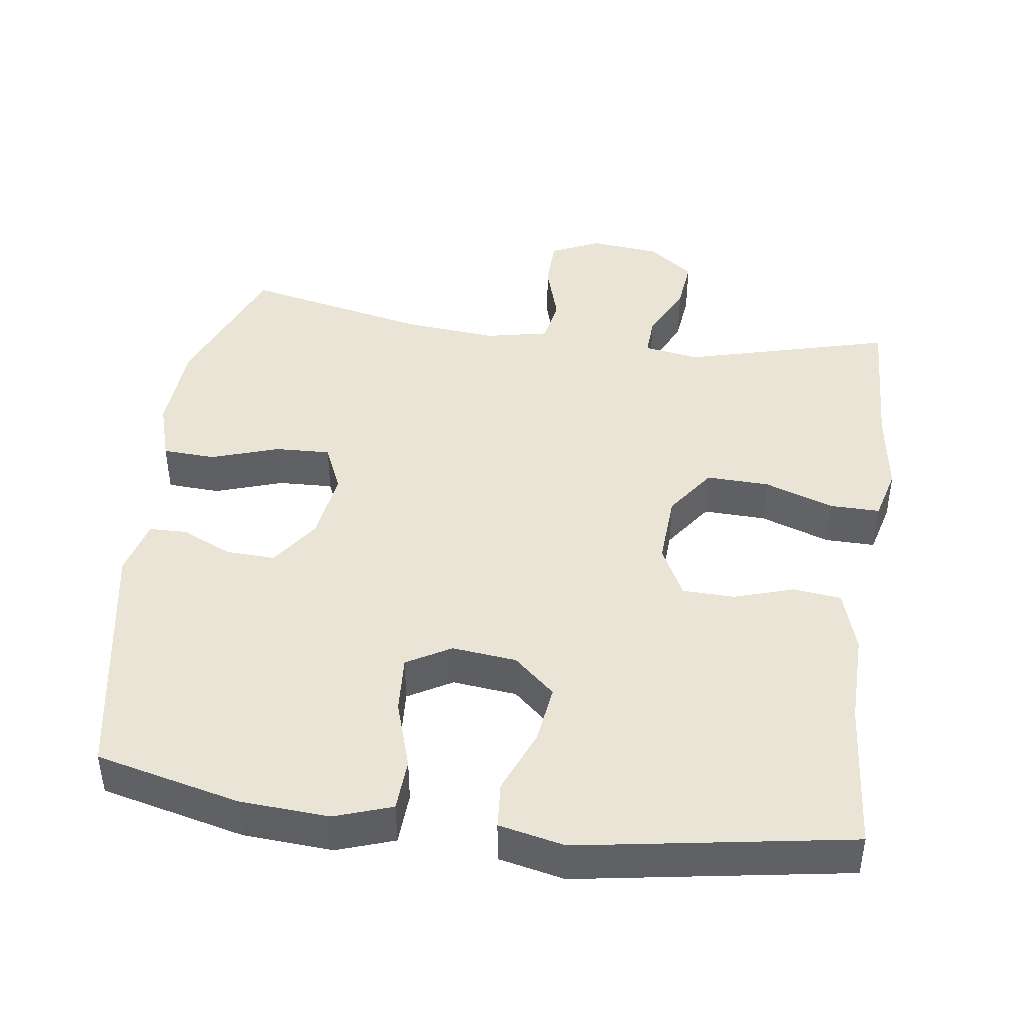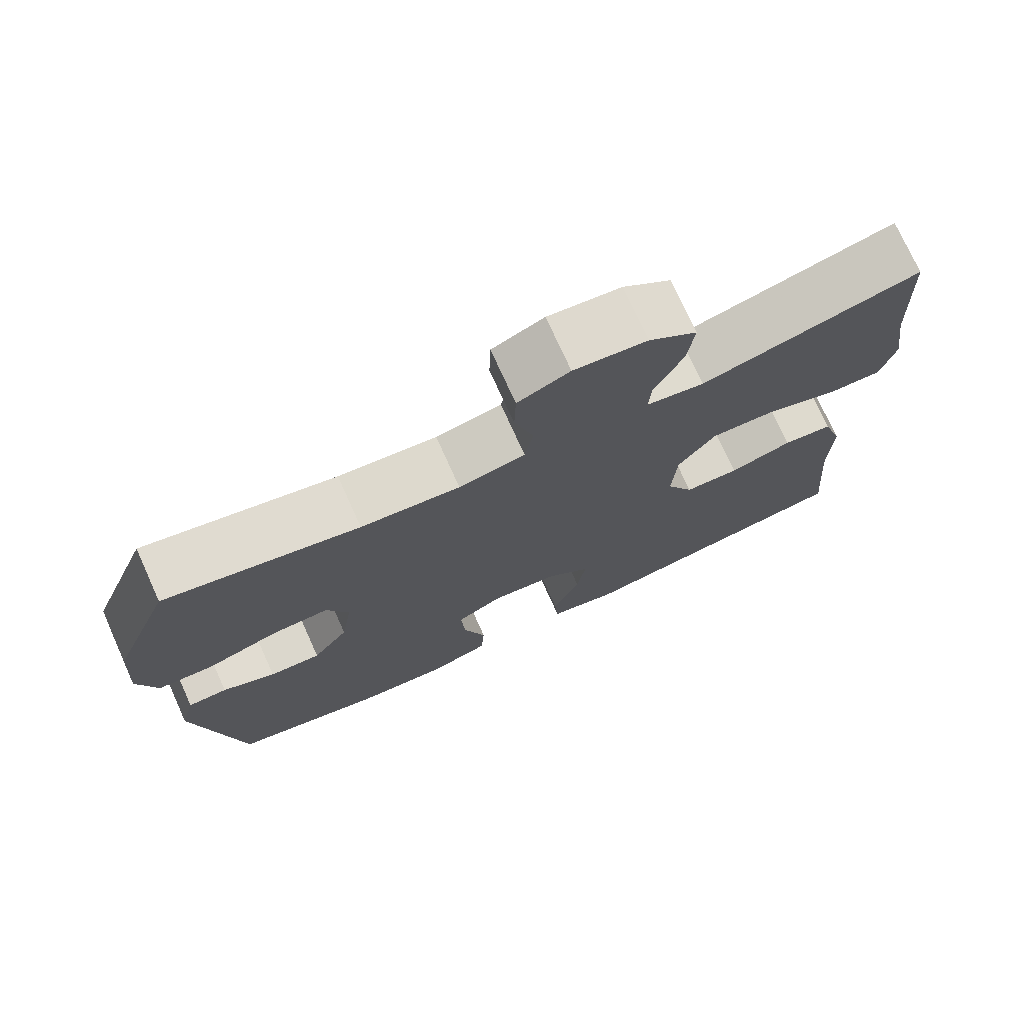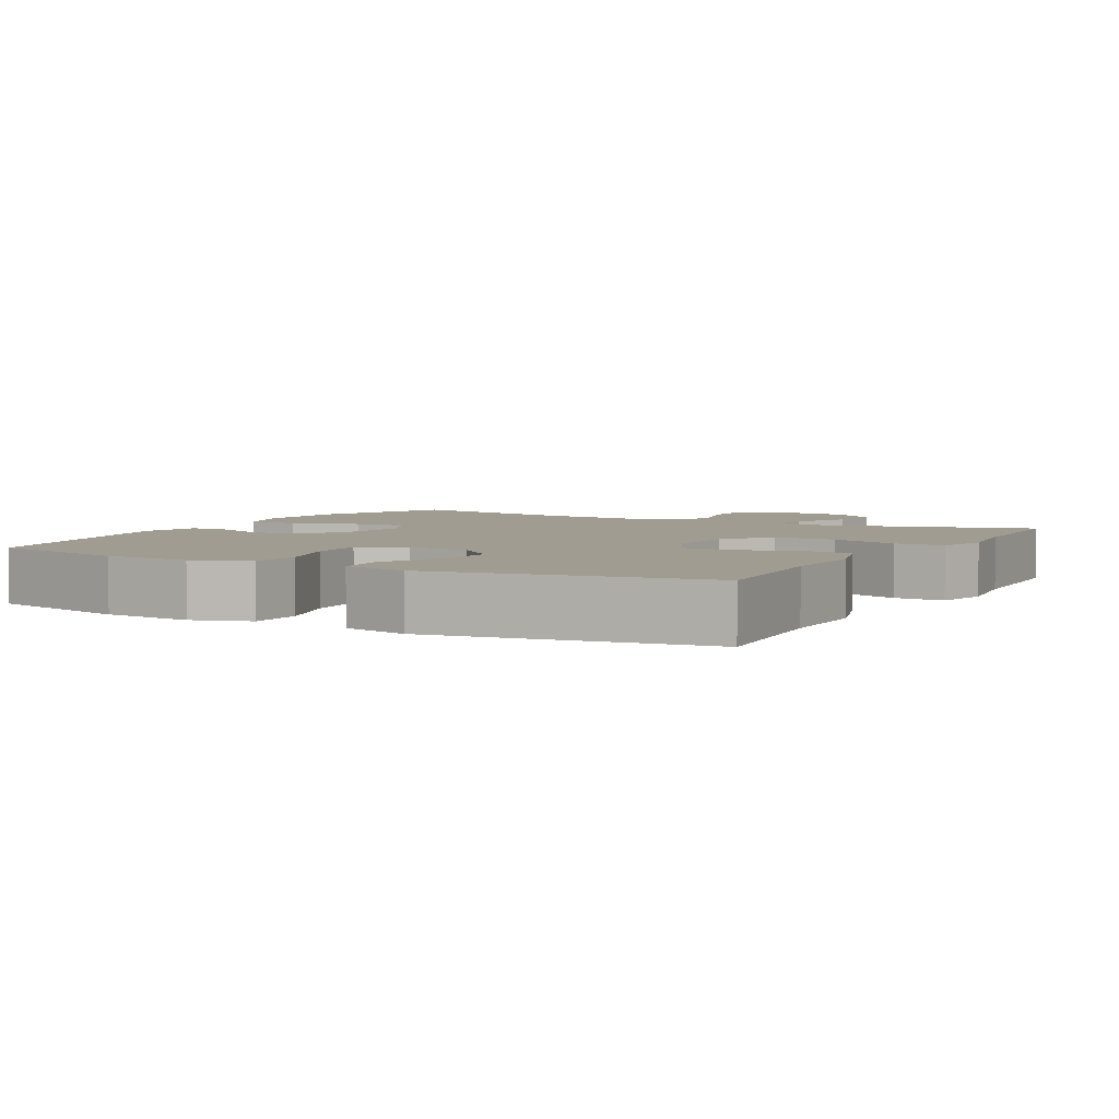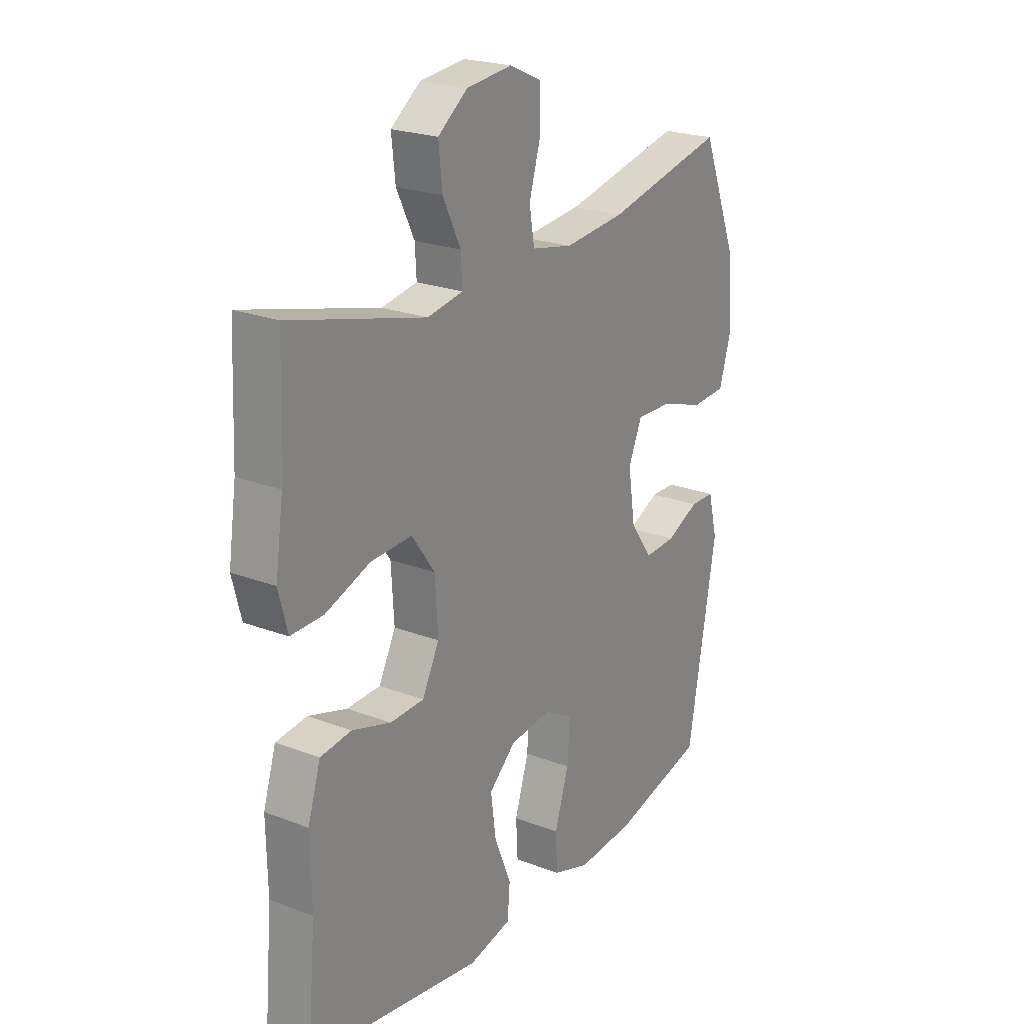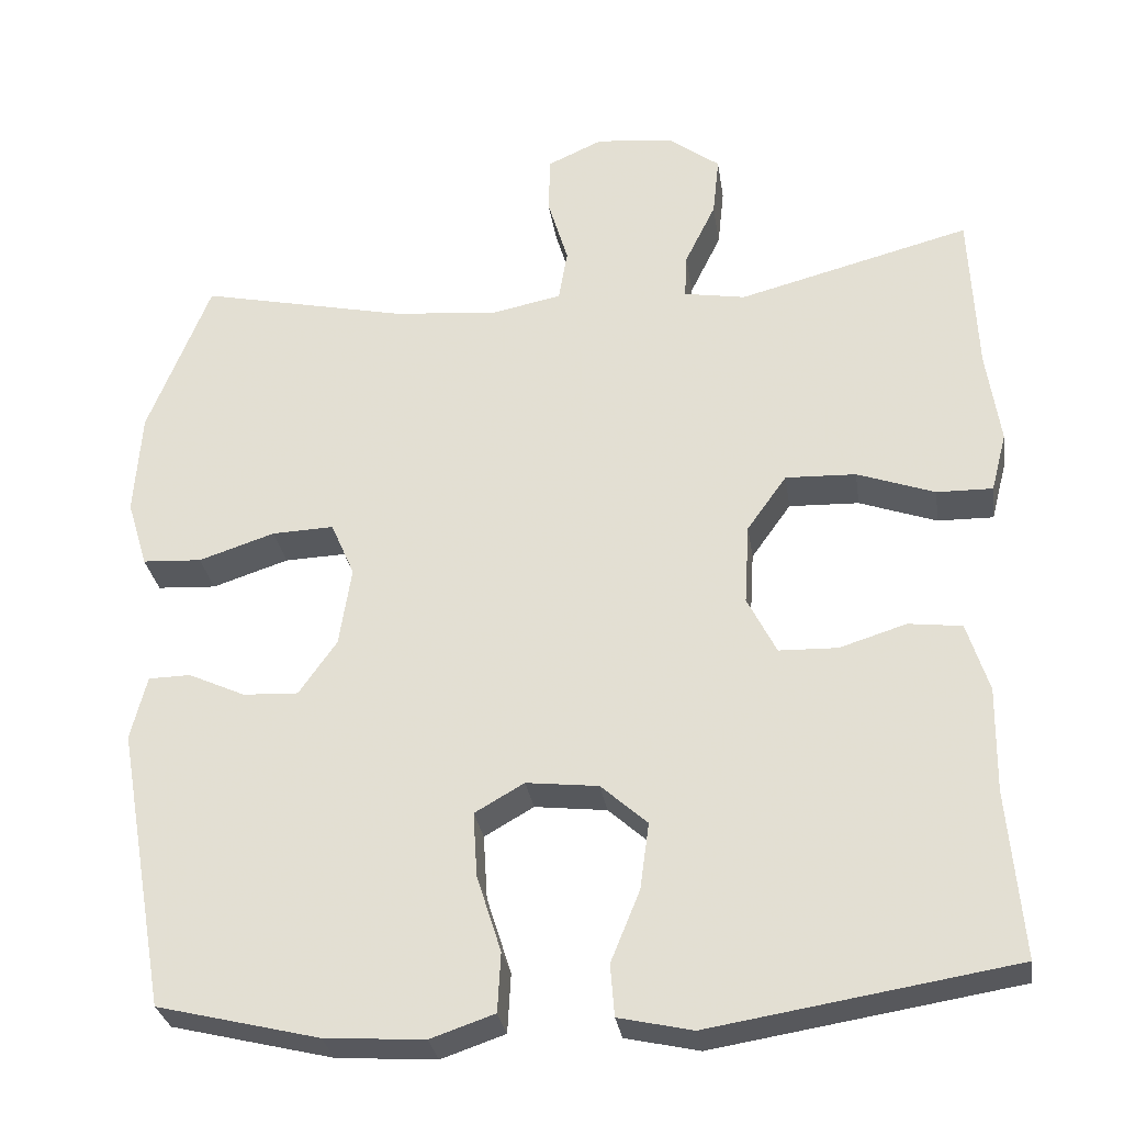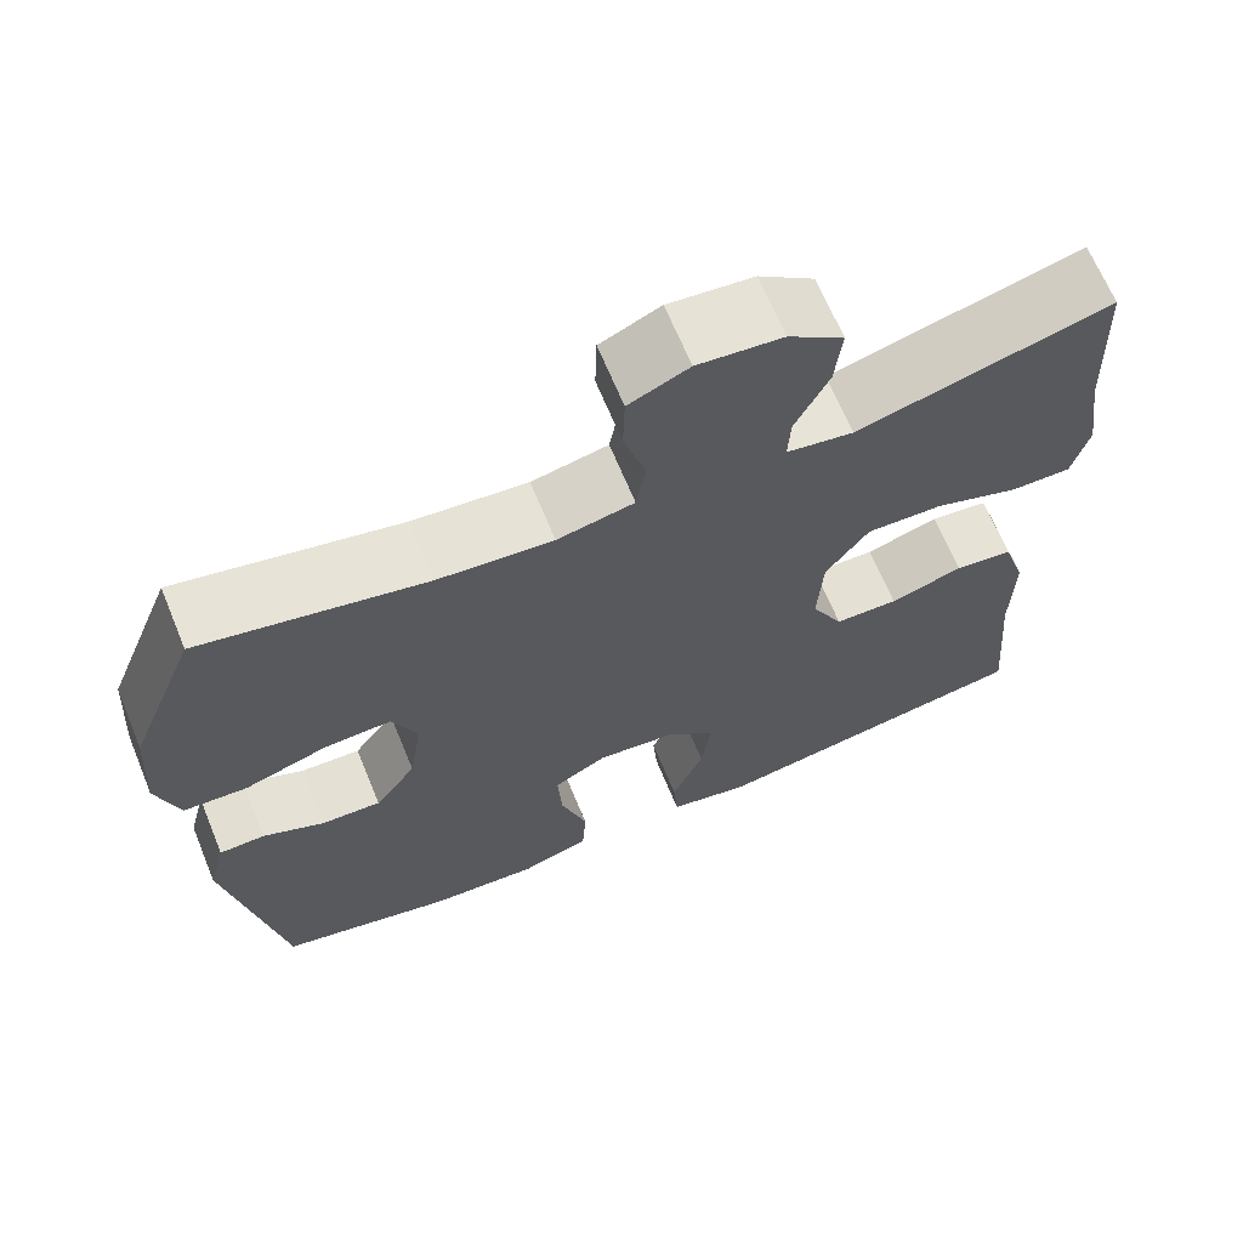
<metadata>
{"format":"obj","ext":"obj","renderer":"f3d","projection":"perspective","resolution":1024,"background":"white","views":[{"elev":43.7,"azim":-172.2,"up":"+Y"},{"elev":74.8,"azim":155.7,"up":"+Z"},{"elev":4.3,"azim":-150.9,"up":"+Y"},{"elev":23.0,"azim":-56.9,"up":"+Z"},{"elev":-29.5,"azim":-171.6,"up":"+Z"},{"elev":67.0,"azim":157.6,"up":"+Z"}]}
</metadata>
<code>
v 0.5 0.07 -0.5
v 0.301 0.07 -0.548
v 0.178 0.07 -0.556
v 0.099 0.07 -0.529
v 0.095 0.07 -0.456
v 0.125 0.07 -0.361
v 0.13 0.07 -0.281
v 0.069 0.07 -0.246
v -0.02 0.07 -0.256
v -0.077 0.07 -0.307
v -0.066 0.07 -0.389
v -0.03 0.07 -0.477
v -0.035 0.07 -0.541
v -0.126 0.07 -0.561
v -0.5 0.07 -0.5
v -0.482 0.07 -0.292
v -0.484 0.07 -0.163
v -0.457 0.07 -0.077
v -0.391 0.07 -0.069
v -0.308 0.07 -0.095
v -0.236 0.07 -0.093
v -0.2 0.07 -0.022
v -0.206 0.07 0.078
v -0.255 0.07 0.147
v -0.342 0.07 0.144
v -0.438 0.07 0.11
v -0.507 0.07 0.109
v -0.526 0.07 0.182
v -0.509 0.07 0.298
v -0.5 0.07 0.5
v -0.213 0.07 0.424
v -0.137 0.07 0.437
v -0.14 0.07 0.492
v -0.178 0.07 0.57
v -0.186 0.07 0.644
v -0.123 0.07 0.691
v -0.027 0.07 0.701
v 0.041 0.07 0.67
v 0.043 0.07 0.599
v 0.018 0.07 0.515
v 0.029 0.07 0.451
v 0.116 0.07 0.433
v 0.246 0.07 0.445
v 0.5 0.07 0.5
v 0.577 0.07 0.306
v 0.586 0.07 0.178
v 0.561 0.07 0.095
v 0.488 0.07 0.091
v 0.394 0.07 0.122
v 0.318 0.07 0.125
v 0.289 0.07 0.058
v 0.304 0.07 -0.04
v 0.351 0.07 -0.107
v 0.419 0.07 -0.104
v 0.489 0.07 -0.072
v 0.541 0.07 -0.073
v 0.561 0.07 -0.152
v 0.5 0 -0.5
v 0.301 0 -0.548
v 0.178 0 -0.556
v 0.099 0 -0.529
v 0.095 0 -0.456
v 0.125 0 -0.361
v 0.13 0 -0.281
v 0.069 0 -0.246
v -0.02 0 -0.256
v -0.077 0 -0.307
v -0.066 0 -0.389
v -0.03 0 -0.477
v -0.035 0 -0.541
v -0.126 0 -0.561
v -0.5 0 -0.5
v -0.482 0 -0.292
v -0.484 0 -0.163
v -0.457 0 -0.077
v -0.391 0 -0.069
v -0.308 0 -0.095
v -0.236 0 -0.093
v -0.2 0 -0.022
v -0.206 0 0.078
v -0.255 0 0.147
v -0.342 0 0.144
v -0.438 0 0.11
v -0.507 0 0.109
v -0.526 0 0.182
v -0.509 0 0.298
v -0.5 0 0.5
v -0.213 0 0.424
v -0.137 0 0.437
v -0.14 0 0.492
v -0.178 0 0.57
v -0.186 0 0.644
v -0.123 0 0.691
v -0.027 0 0.701
v 0.041 0 0.67
v 0.043 0 0.599
v 0.018 0 0.515
v 0.029 0 0.451
v 0.116 0 0.433
v 0.246 0 0.445
v 0.5 0 0.5
v 0.577 0 0.306
v 0.586 0 0.178
v 0.561 0 0.095
v 0.488 0 0.091
v 0.394 0 0.122
v 0.318 0 0.125
v 0.289 0 0.058
v 0.304 0 -0.04
v 0.351 0 -0.107
v 0.419 0 -0.104
v 0.489 0 -0.072
v 0.541 0 -0.073
v 0.561 0 -0.152
f 4 5 6
f 3 4 6
f 2 3 6
f 1 2 6
f 57 1 6
f 56 57 6
f 55 56 6
f 54 55 6
f 53 54 6 7
f 52 53 7 8
f 51 52 8 9
f 50 51 9 10
f 47 48 49
f 46 47 49
f 45 46 49
f 44 45 49
f 43 44 49
f 42 43 49 50
f 41 42 50 10
f 38 39 40
f 37 38 40
f 36 37 40
f 35 36 40
f 34 35 40
f 33 34 40
f 40 41 10
f 33 40 10
f 32 33 10
f 29 30 31
f 29 31 32
f 28 29 32
f 27 28 32
f 26 27 32
f 25 26 32
f 24 25 32
f 23 24 32
f 22 23 32 10
f 18 19 20
f 17 18 20
f 16 17 20
f 16 20 21
f 15 16 21
f 14 15 21
f 13 14 21
f 12 13 21
f 11 12 21
f 10 11 21 22
f 63 62 61
f 63 61 60
f 63 60 59
f 63 59 58
f 63 58 114
f 63 114 113
f 63 113 112
f 63 112 111
f 64 63 111 110
f 65 64 110 109
f 66 65 109 108
f 67 66 108 107
f 106 105 104
f 106 104 103
f 106 103 102
f 106 102 101
f 106 101 100
f 107 106 100 99
f 67 107 99 98
f 97 96 95
f 97 95 94
f 97 94 93
f 97 93 92
f 97 92 91
f 97 91 90
f 67 98 97
f 67 97 90
f 67 90 89
f 88 87 86
f 89 88 86
f 89 86 85
f 89 85 84
f 89 84 83
f 89 83 82
f 89 82 81
f 89 81 80
f 67 89 80 79
f 77 76 75
f 77 75 74
f 77 74 73
f 78 77 73
f 78 73 72
f 78 72 71
f 78 71 70
f 78 70 69
f 78 69 68
f 79 78 68 67
f 1 58 59 2
f 2 59 60 3
f 3 60 61 4
f 4 61 62 5
f 5 62 63 6
f 6 63 64 7
f 7 64 65 8
f 8 65 66 9
f 9 66 67 10
f 10 67 68 11
f 11 68 69 12
f 12 69 70 13
f 13 70 71 14
f 14 71 72 15
f 15 72 73 16
f 16 73 74 17
f 17 74 75 18
f 18 75 76 19
f 19 76 77 20
f 20 77 78 21
f 21 78 79 22
f 22 79 80 23
f 23 80 81 24
f 24 81 82 25
f 25 82 83 26
f 26 83 84 27
f 27 84 85 28
f 28 85 86 29
f 29 86 87 30
f 30 87 88 31
f 31 88 89 32
f 32 89 90 33
f 33 90 91 34
f 34 91 92 35
f 35 92 93 36
f 36 93 94 37
f 37 94 95 38
f 38 95 96 39
f 39 96 97 40
f 40 97 98 41
f 41 98 99 42
f 42 99 100 43
f 43 100 101 44
f 44 101 102 45
f 45 102 103 46
f 46 103 104 47
f 47 104 105 48
f 48 105 106 49
f 49 106 107 50
f 50 107 108 51
f 51 108 109 52
f 52 109 110 53
f 53 110 111 54
f 54 111 112 55
f 55 112 113 56
f 56 113 114 57
f 57 114 58 1

</code>
